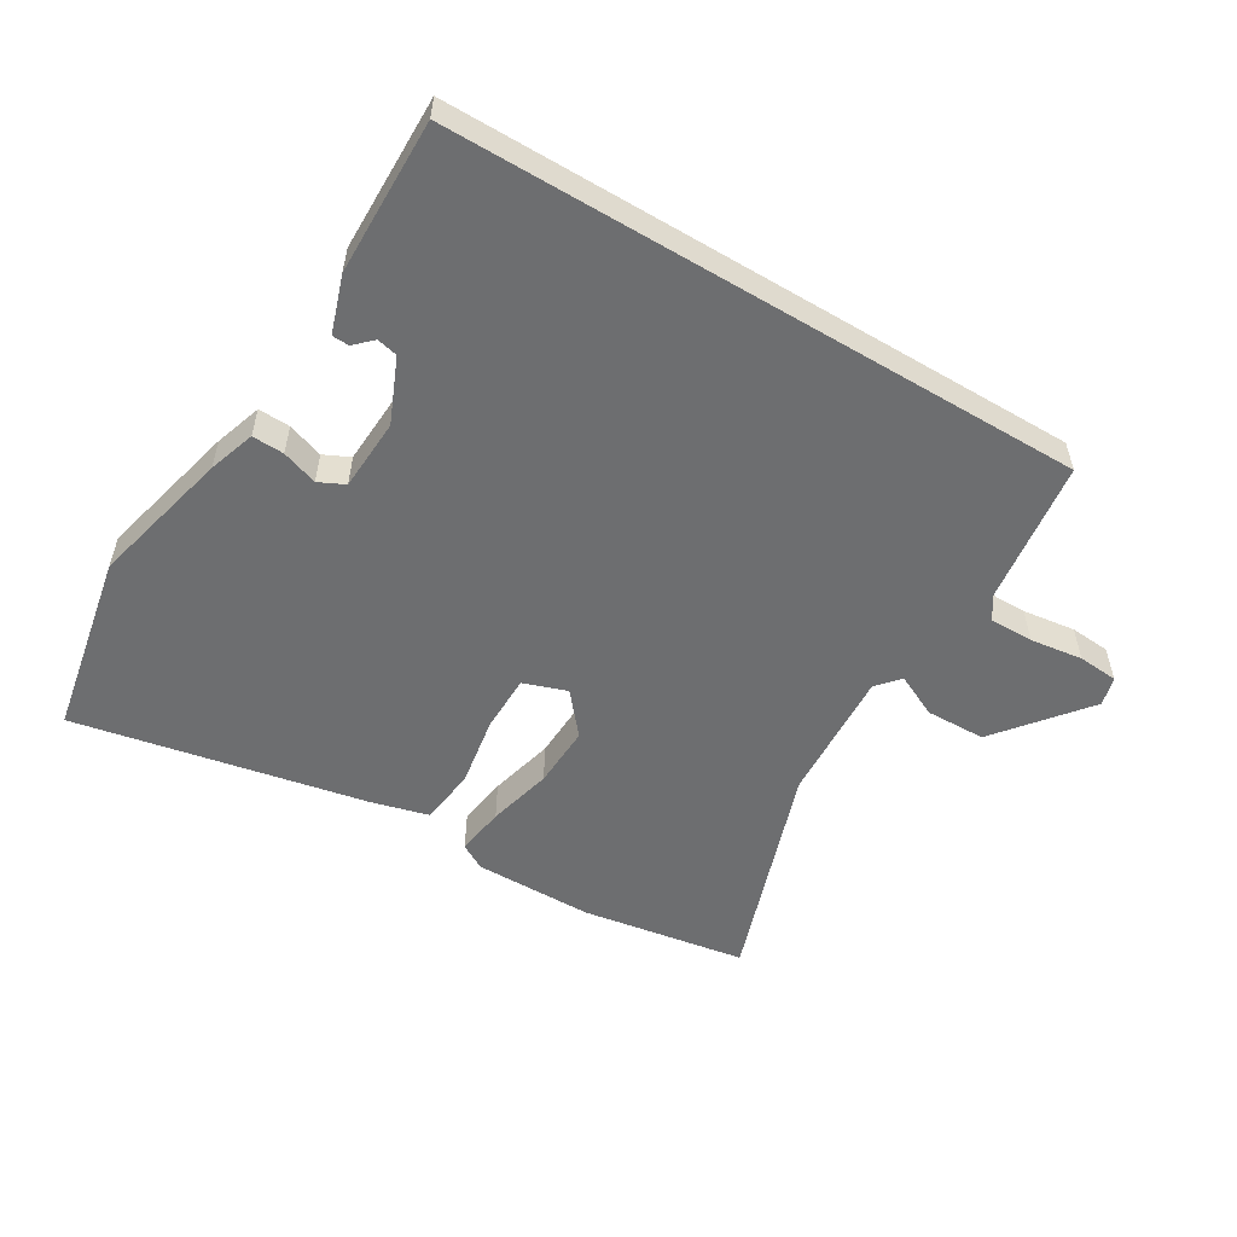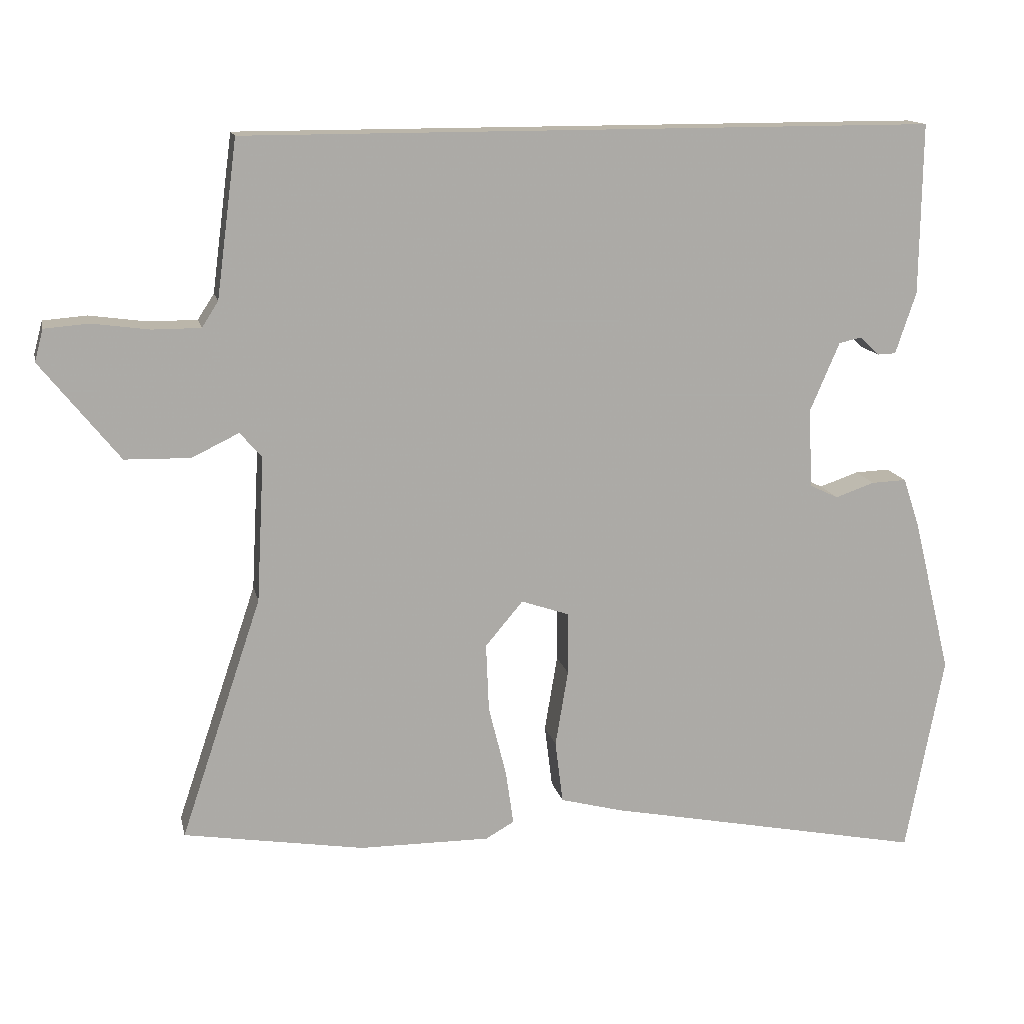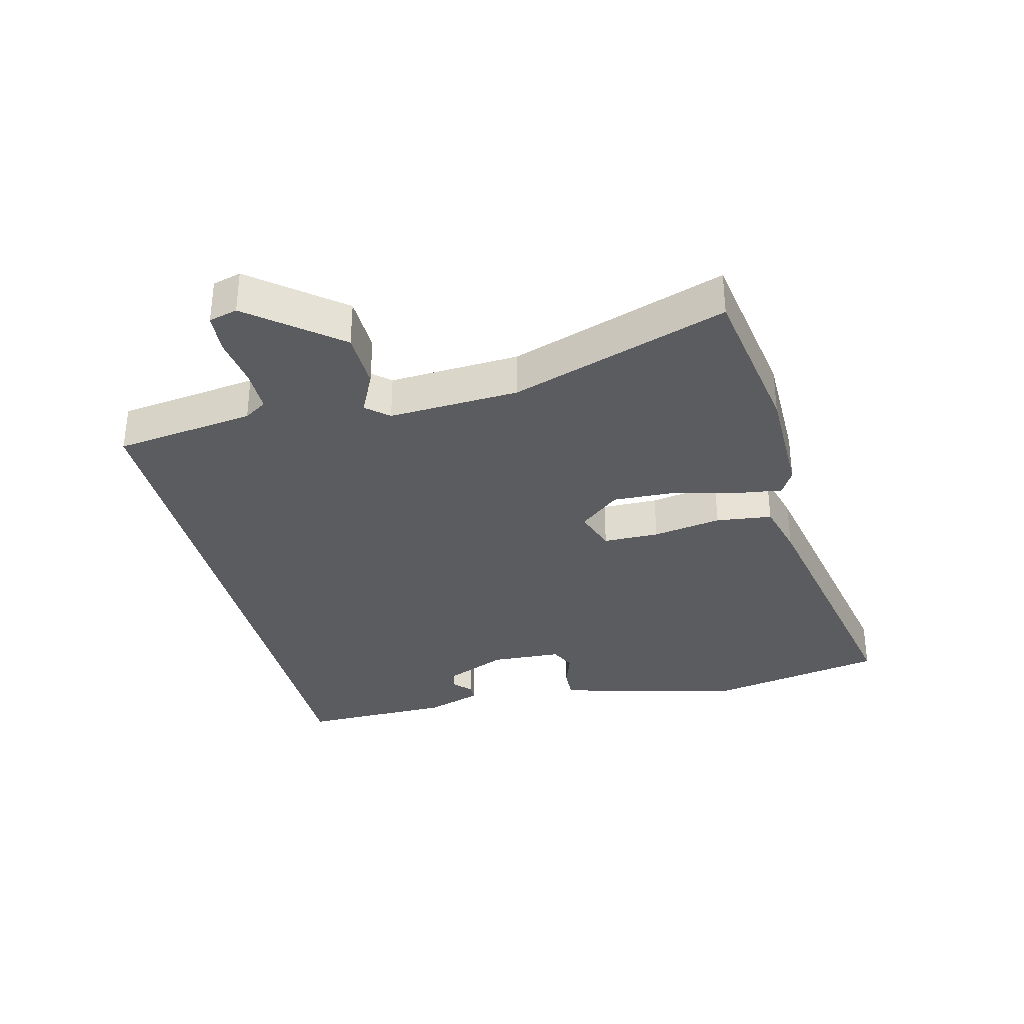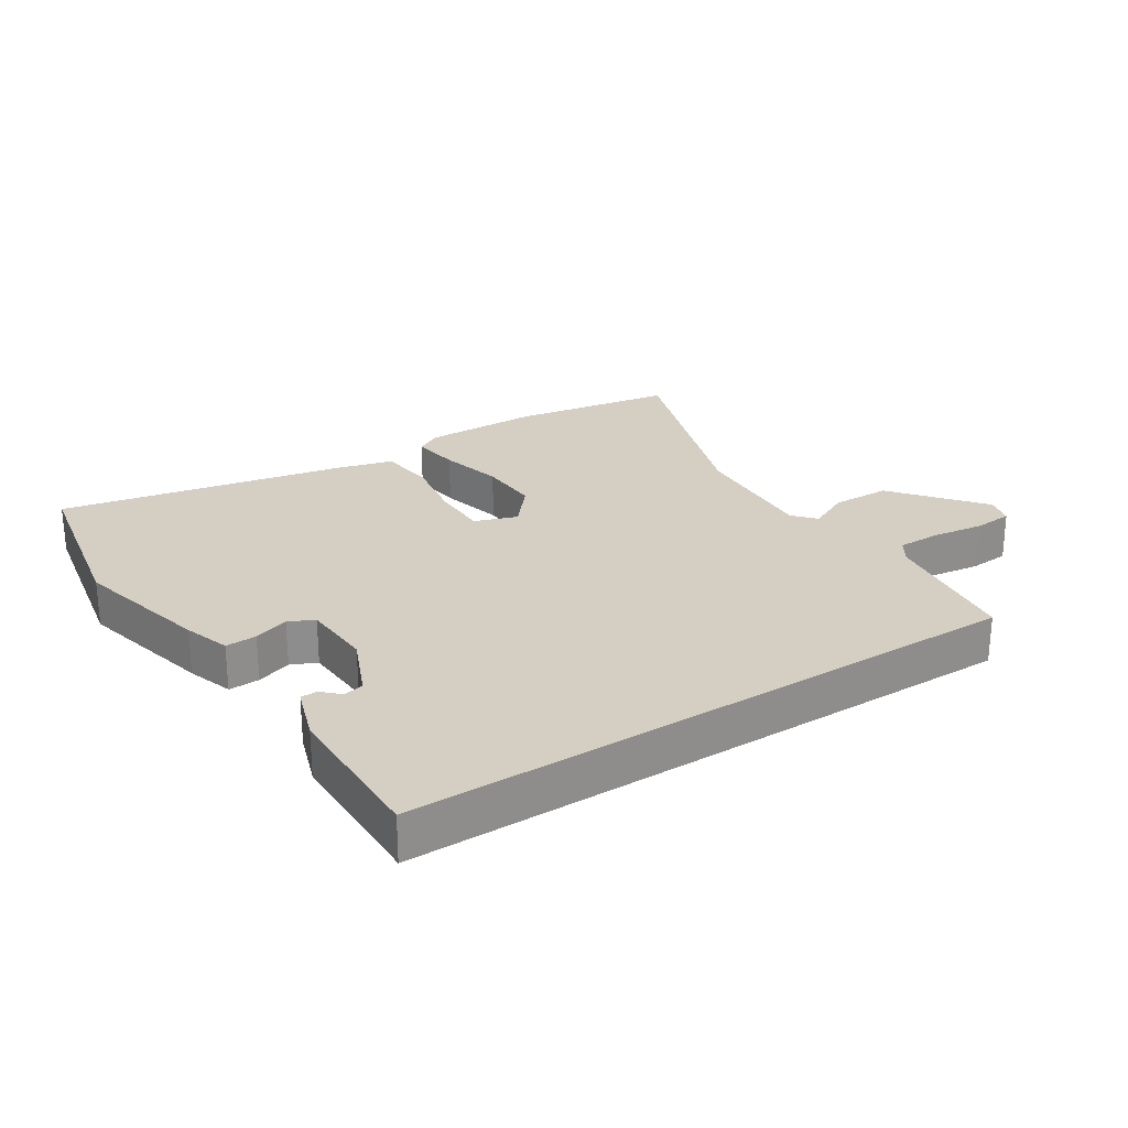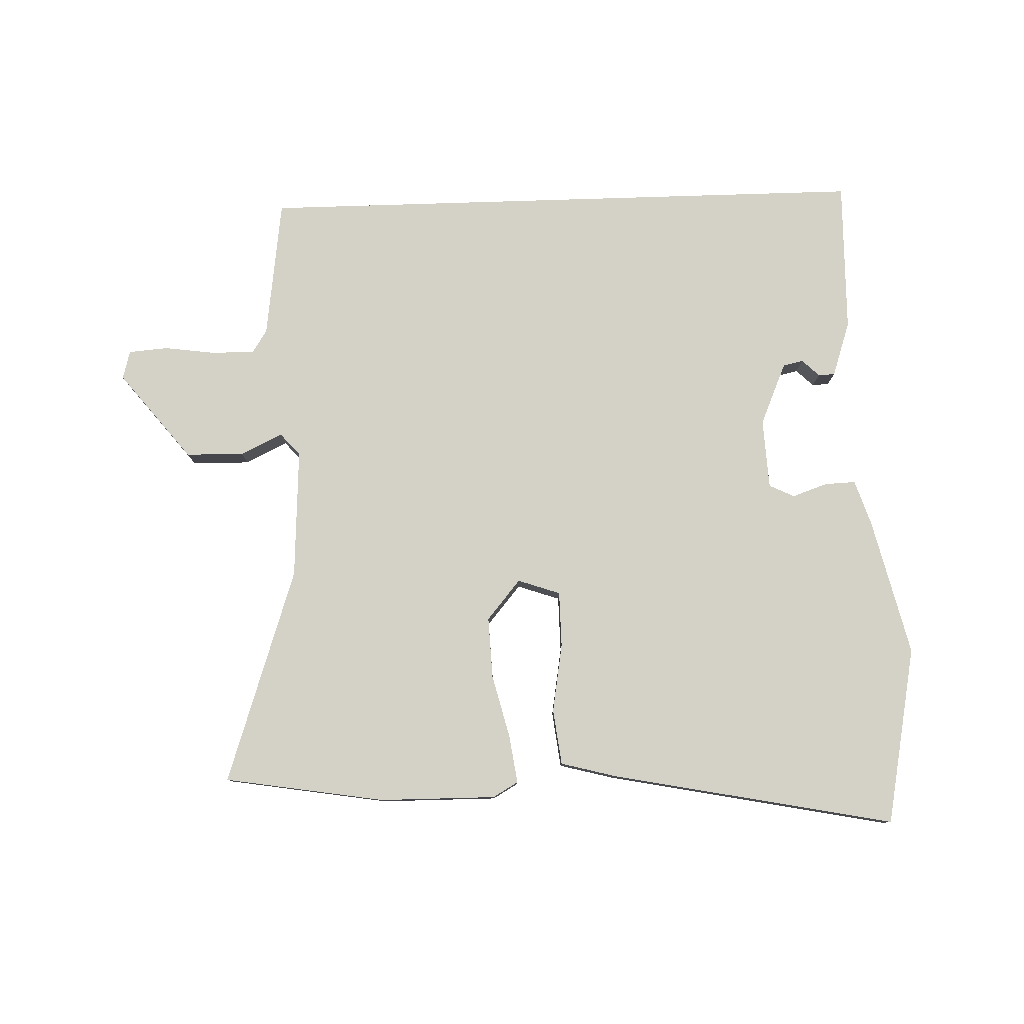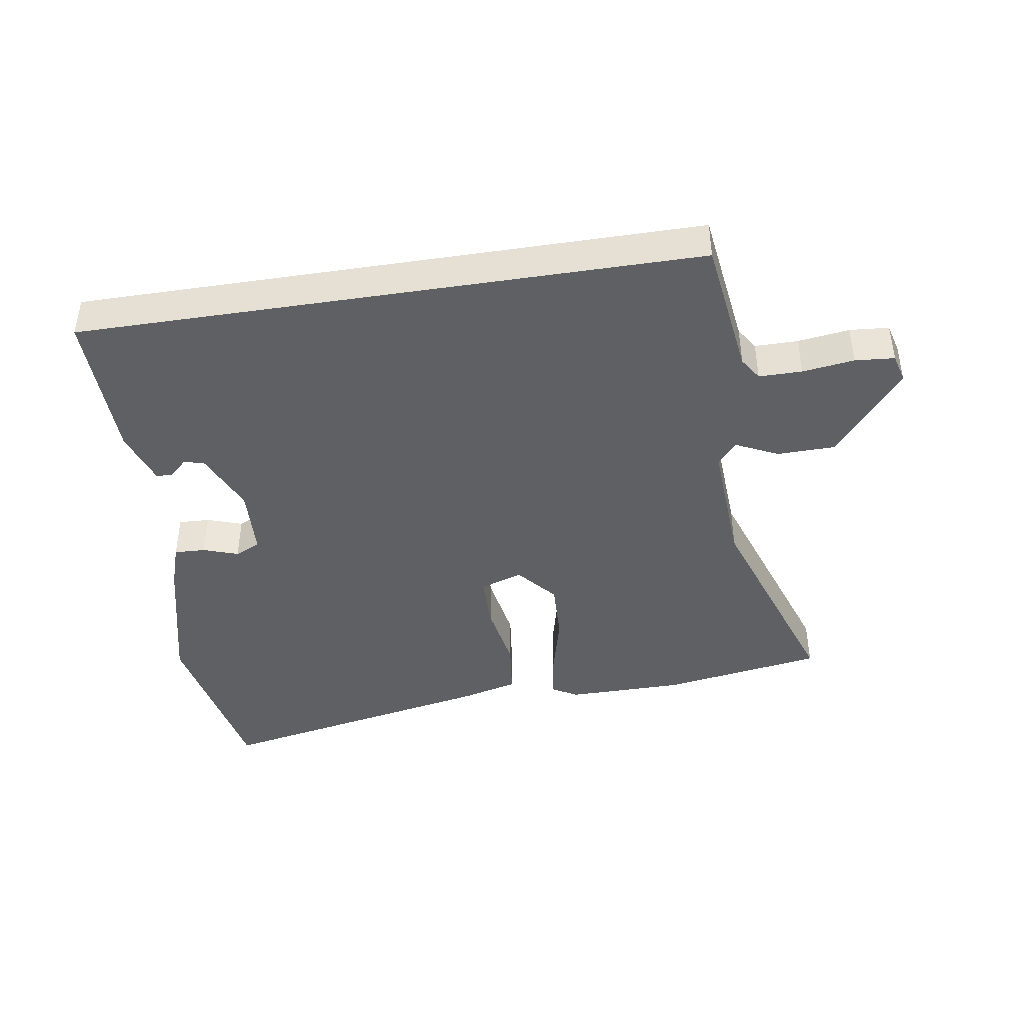
<metadata>
{"format":"obj","ext":"obj","renderer":"f3d","projection":"perspective","resolution":1024,"background":"white","views":[{"elev":-54.3,"azim":-30.9,"up":"+Y"},{"elev":13.9,"azim":168.0,"up":"+Z"},{"elev":-33.7,"azim":104.0,"up":"+Y"},{"elev":25.7,"azim":-32.7,"up":"+Y"},{"elev":79.8,"azim":178.2,"up":"+Y"},{"elev":-42.5,"azim":9.0,"up":"+Y"}]}
</metadata>
<code>
v -0.484 0.07 -0.586
v -0.537 0.07 -0.305
v -0.484 0.07 -0.088
v -0.46 0.07 -0.016
v -0.411 0.07 -0.018
v -0.356 0.07 -0.037
v -0.316 0.07 -0.018
v -0.31 0.07 0.093
v -0.352 0.07 0.191
v -0.384 0.07 0.198
v -0.411 0.07 0.172
v -0.437 0.07 0.173
v -0.466 0.07 0.26
v -0.469 0.07 0.5
v 0.505 0.07 0.5
v 0.534 0.07 0.28
v 0.557 0.07 0.244
v 0.625 0.07 0.244
v 0.706 0.07 0.255
v 0.768 0.07 0.25
v 0.78 0.07 0.205
v 0.669 0.07 0.067
v 0.577 0.07 0.065
v 0.511 0.07 0.097
v 0.48 0.07 0.062
v 0.491 0.07 -0.143
v 0.605 0.07 -0.483
v 0.351 0.07 -0.524
v 0.167 0.07 -0.525
v 0.127 0.07 -0.502
v 0.138 0.07 -0.426
v 0.163 0.07 -0.326
v 0.167 0.07 -0.23
v 0.114 0.07 -0.167
v 0.047 0.07 -0.19
v 0.046 0.07 -0.278
v 0.064 0.07 -0.386
v 0.053 0.07 -0.474
v -0.034 0.07 -0.497
v -0.484 0 -0.586
v -0.537 0 -0.305
v -0.484 0 -0.088
v -0.46 0 -0.016
v -0.411 0 -0.018
v -0.356 0 -0.037
v -0.316 0 -0.018
v -0.31 0 0.093
v -0.352 0 0.191
v -0.384 0 0.198
v -0.411 0 0.172
v -0.437 0 0.173
v -0.466 0 0.26
v -0.469 0 0.5
v 0.505 0 0.5
v 0.534 0 0.28
v 0.557 0 0.244
v 0.625 0 0.244
v 0.706 0 0.255
v 0.768 0 0.25
v 0.78 0 0.205
v 0.669 0 0.067
v 0.577 0 0.065
v 0.511 0 0.097
v 0.48 0 0.062
v 0.491 0 -0.143
v 0.605 0 -0.483
v 0.351 0 -0.524
v 0.167 0 -0.525
v 0.127 0 -0.502
v 0.138 0 -0.426
v 0.163 0 -0.326
v 0.167 0 -0.23
v 0.114 0 -0.167
v 0.047 0 -0.19
v 0.046 0 -0.278
v 0.064 0 -0.386
v 0.053 0 -0.474
v -0.034 0 -0.497
f 36 37 38 39
f 35 36 39 1
f 29 30 31 32
f 29 32 33
f 26 27 28 29
f 25 26 29 33
f 24 25 33 34
f 22 23 24
f 21 22 24
f 18 19 20 21
f 17 18 21 24
f 16 17 24 34
f 10 11 12 13
f 9 10 13 14
f 8 9 14 15
f 3 4 5 6
f 1 2 3 6
f 35 1 6 7
f 15 16 34 35
f 7 8 15 35
f 78 77 76 75
f 40 78 75 74
f 71 70 69 68
f 72 71 68
f 68 67 66 65
f 72 68 65 64
f 73 72 64 63
f 63 62 61
f 63 61 60
f 60 59 58 57
f 63 60 57 56
f 73 63 56 55
f 52 51 50 49
f 53 52 49 48
f 54 53 48 47
f 45 44 43 42
f 45 42 41 40
f 46 45 40 74
f 74 73 55 54
f 74 54 47 46
f 1 40 41 2
f 2 41 42 3
f 3 42 43 4
f 4 43 44 5
f 5 44 45 6
f 6 45 46 7
f 7 46 47 8
f 8 47 48 9
f 9 48 49 10
f 10 49 50 11
f 11 50 51 12
f 12 51 52 13
f 13 52 53 14
f 14 53 54 15
f 15 54 55 16
f 16 55 56 17
f 17 56 57 18
f 18 57 58 19
f 19 58 59 20
f 20 59 60 21
f 21 60 61 22
f 22 61 62 23
f 23 62 63 24
f 24 63 64 25
f 25 64 65 26
f 26 65 66 27
f 27 66 67 28
f 28 67 68 29
f 29 68 69 30
f 30 69 70 31
f 31 70 71 32
f 32 71 72 33
f 33 72 73 34
f 34 73 74 35
f 35 74 75 36
f 36 75 76 37
f 37 76 77 38
f 38 77 78 39
f 39 78 40 1

</code>
